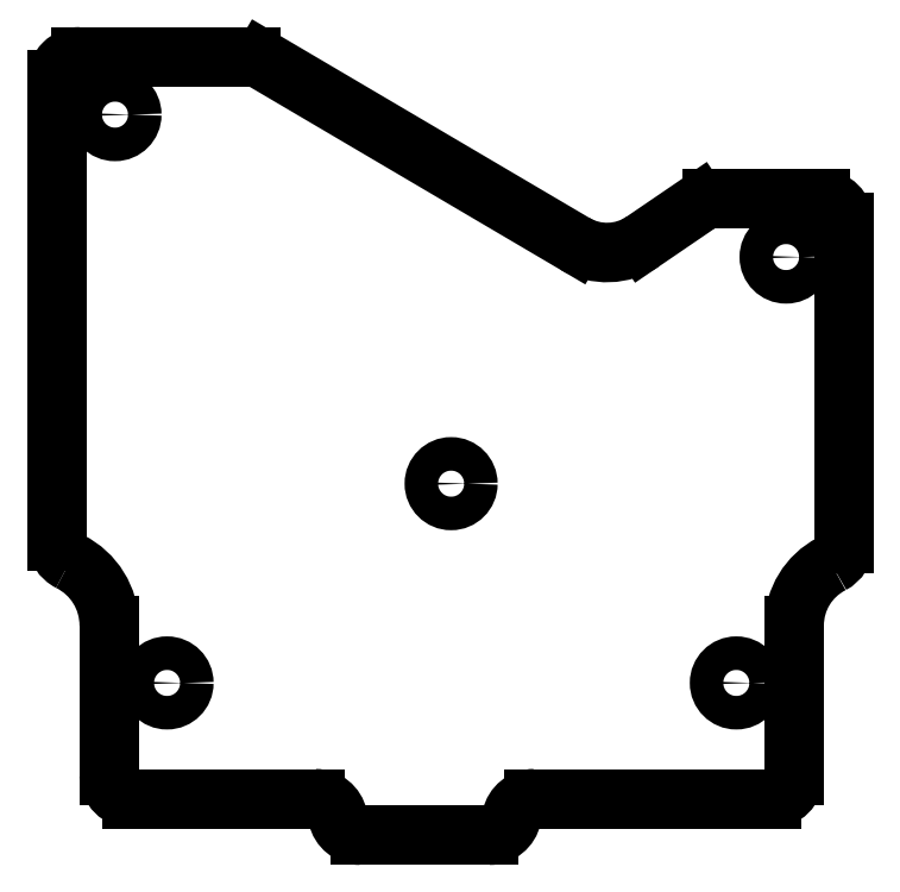
<metadata>
{"format":"dxf","ext":"dxf","renderer":"ezdxf+matplotlib","layout":"modelspace","background":"white","min_lineweight":24,"dpi":150}
</metadata>
<code>
0
SECTION
2
ENTITIES
0
CIRCLE
8
0
10
0.05
20
-27.22
30
0
40
1.45
210
0
220
0
230
1
0
CIRCLE
8
0
10
-29
20
4.666
30
0
40
1.45
210
0
220
0
230
1
0
CIRCLE
8
0
10
-24.5
20
-44.43
30
0
40
1.45
210
0
220
0
230
1
0
CIRCLE
8
0
10
24.7
20
-44.43
30
0
40
1.45
210
0
220
0
230
1
0
ARC
8
0
10
-32
20
-32.16
30
0
40
2
210
0
220
0
230
1
50
180
51
243.4
0
ARC
8
0
10
-35.65
20
-39.45
30
0
40
6.15
210
0
220
-0
230
1
50
0
51
63.39
0
LINE
8
0
10
-29.5
20
-39.45
30
0
11
-29.5
21
-52.43
31
0
0
ARC
8
0
10
-27.5
20
-52.43
30
0
40
2
210
0
220
0
230
1
50
180
51
270
0
LINE
8
0
10
7.24
20
-54.43
30
0
11
27.7
21
-54.43
31
0
0
ARC
8
0
10
27.7
20
-52.43
30
0
40
2
210
0
220
0
230
1
50
270
51
360
0
LINE
8
0
10
29.7
20
-52.43
30
0
11
29.7
21
-39.45
31
0
0
ARC
8
0
10
35.65
20
-39.45
30
0
40
5.95
210
0
220
0
230
1
50
117.3
51
180
0
ARC
8
0
10
32
20
-32.39
30
0
40
2
210
0
220
0
230
1
50
-62.67
51
0
0
LINE
8
0
10
34
20
-32.39
30
0
11
34
21
-4.64
31
0
0
LINE
8
0
10
-34
20
7.666
30
0
11
-34
21
-32.16
31
0
0
LINE
8
0
10
21.48
20
-2.988
30
0
11
16.63
21
-6.293
31
0
0
ARC
8
0
10
13.53
20
-1.748
30
0
40
5.5
210
0
220
0
230
1
50
239.5
51
304.3
0
LINE
8
0
10
10.74
20
-6.488
30
0
11
-16.25
21
9.39
31
0
0
LINE
8
0
10
-17.26
20
9.666
30
0
11
-32
21
9.666
31
0
0
ARC
8
0
10
22.6
20
-4.64
30
0
40
2
210
0
220
0
230
1
50
90
51
124.3
0
ARC
8
0
10
-17.26
20
7.666
30
0
40
2
210
0
220
-0
230
1
50
59.53
51
90
0
ARC
8
0
10
-32
20
7.666
30
0
40
2
210
0
220
-0
230
1
50
90
51
180
0
ARC
8
0
10
32
20
-4.64
30
0
40
2
210
0
220
-0
230
1
50
0
51
90
0
LINE
8
0
10
32
20
-2.64
30
0
11
22.6
21
-2.64
31
0
0
CIRCLE
8
0
10
29
20
-7.64
30
0
40
1.45
210
0
220
0
230
1
0
ARC
8
0
10
-7.789
20
-55.59
30
0
40
2
210
0
220
0
230
1
50
192.1
51
270
0
LINE
8
0
10
-7.789
20
-57.59
30
0
11
3.33
21
-57.59
31
0
0
ARC
8
0
10
3.33
20
-55.59
30
0
40
2
210
0
220
0
230
1
50
270
51
347.9
0
ARC
8
0
10
7.24
20
-56.43
30
0
40
2
210
0
220
-0
230
1
50
90
51
167.9
0
LINE
8
0
10
-27.5
20
-54.43
30
0
11
-11.7
21
-54.43
31
0
0
ARC
8
0
10
-11.7
20
-56.43
30
0
40
2
210
0
220
-0
230
1
50
12.15
51
90
0
ENDSEC
0
EOF

</code>
